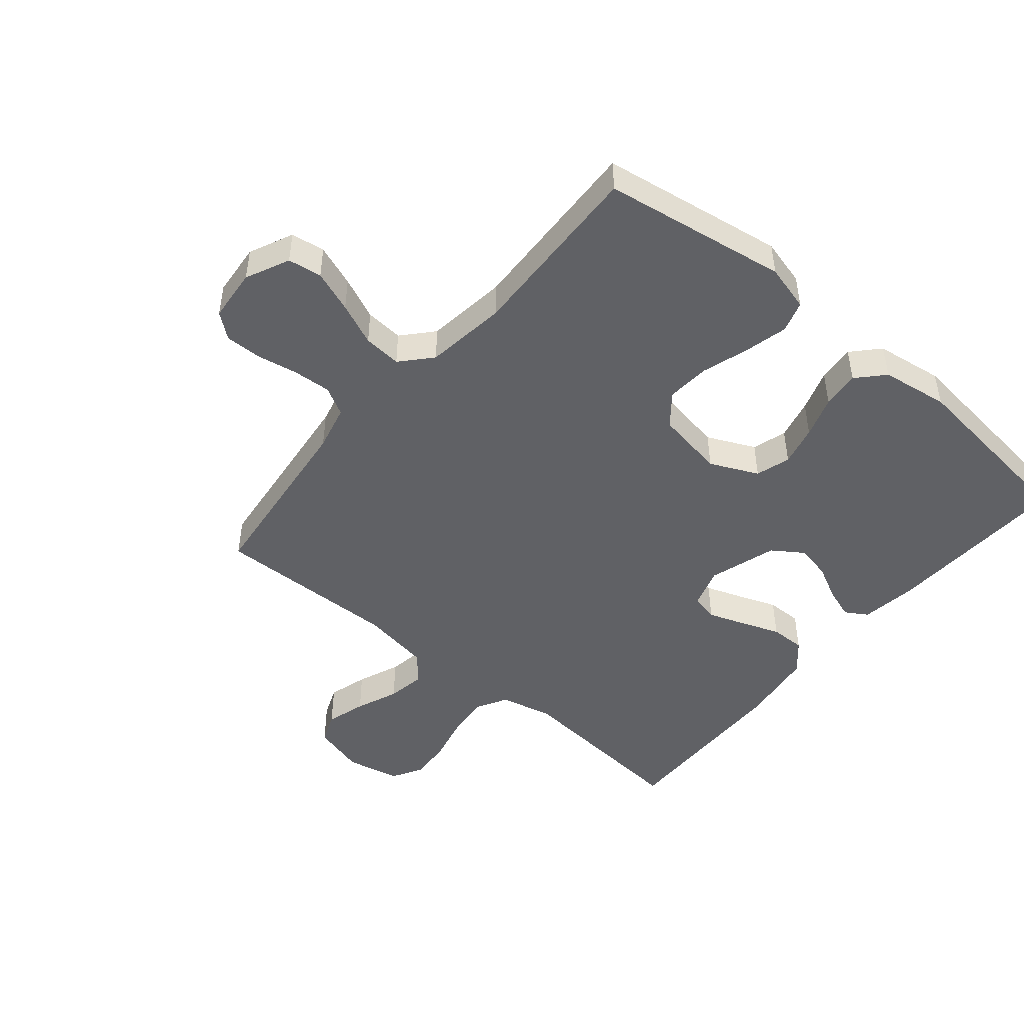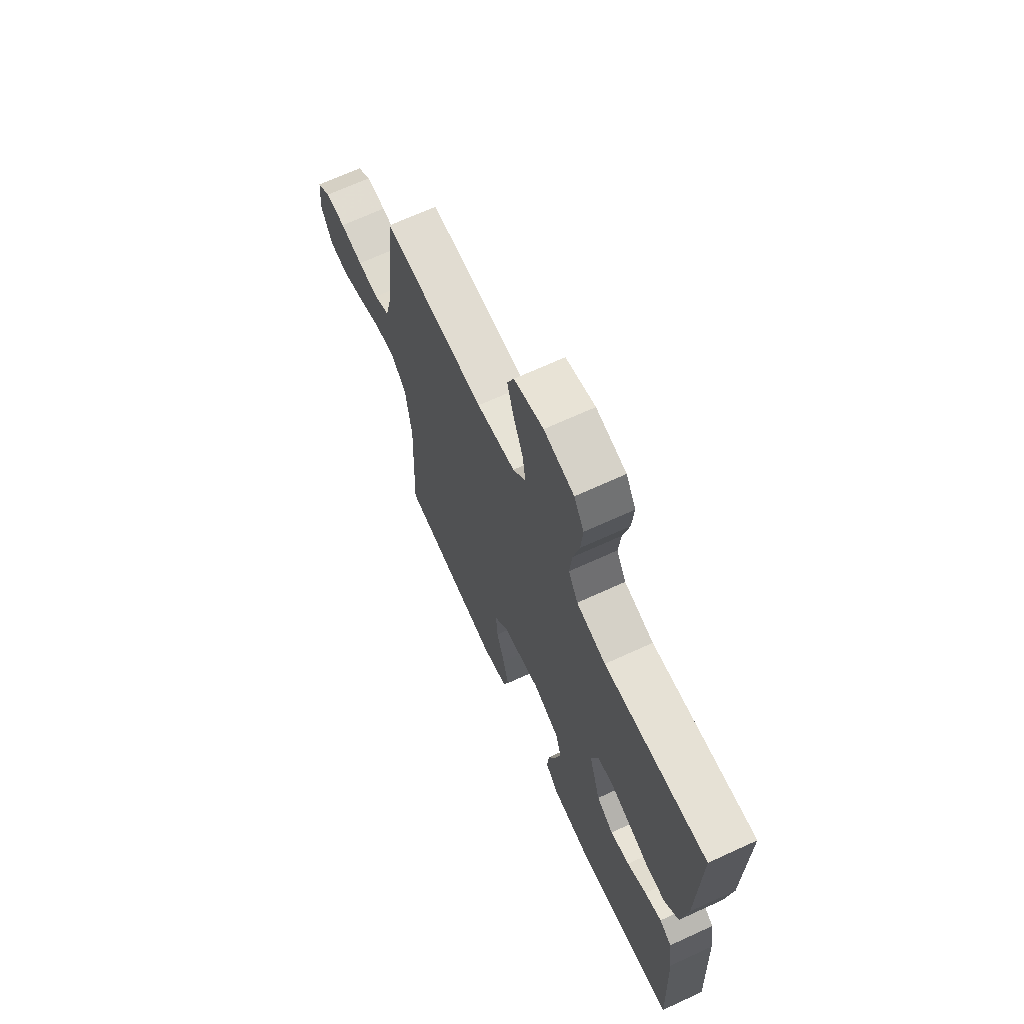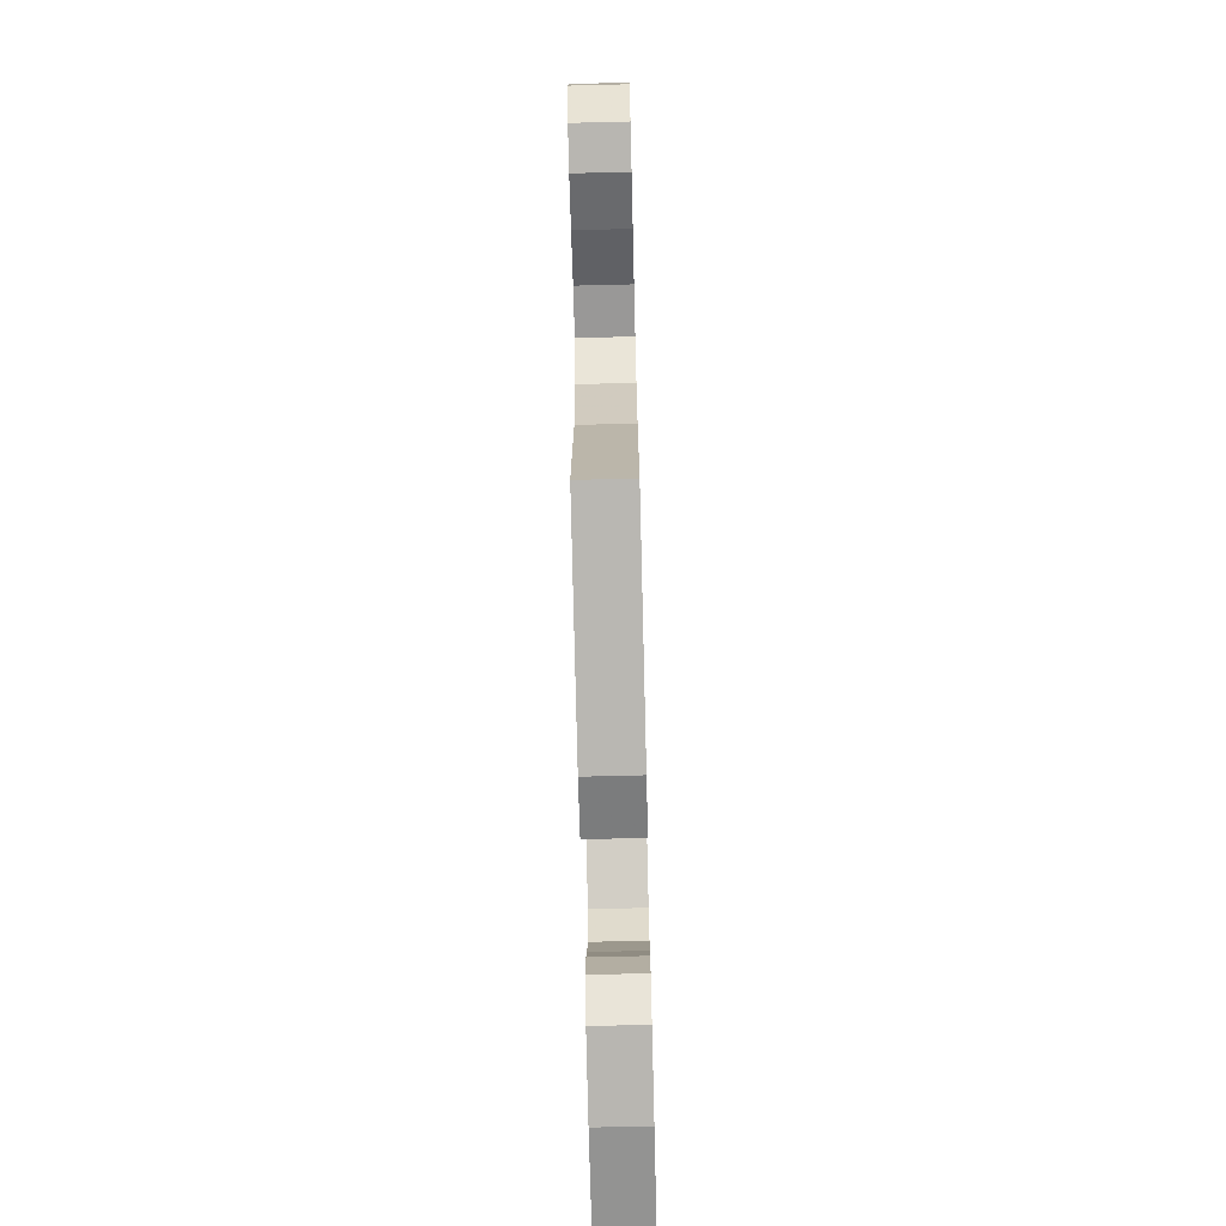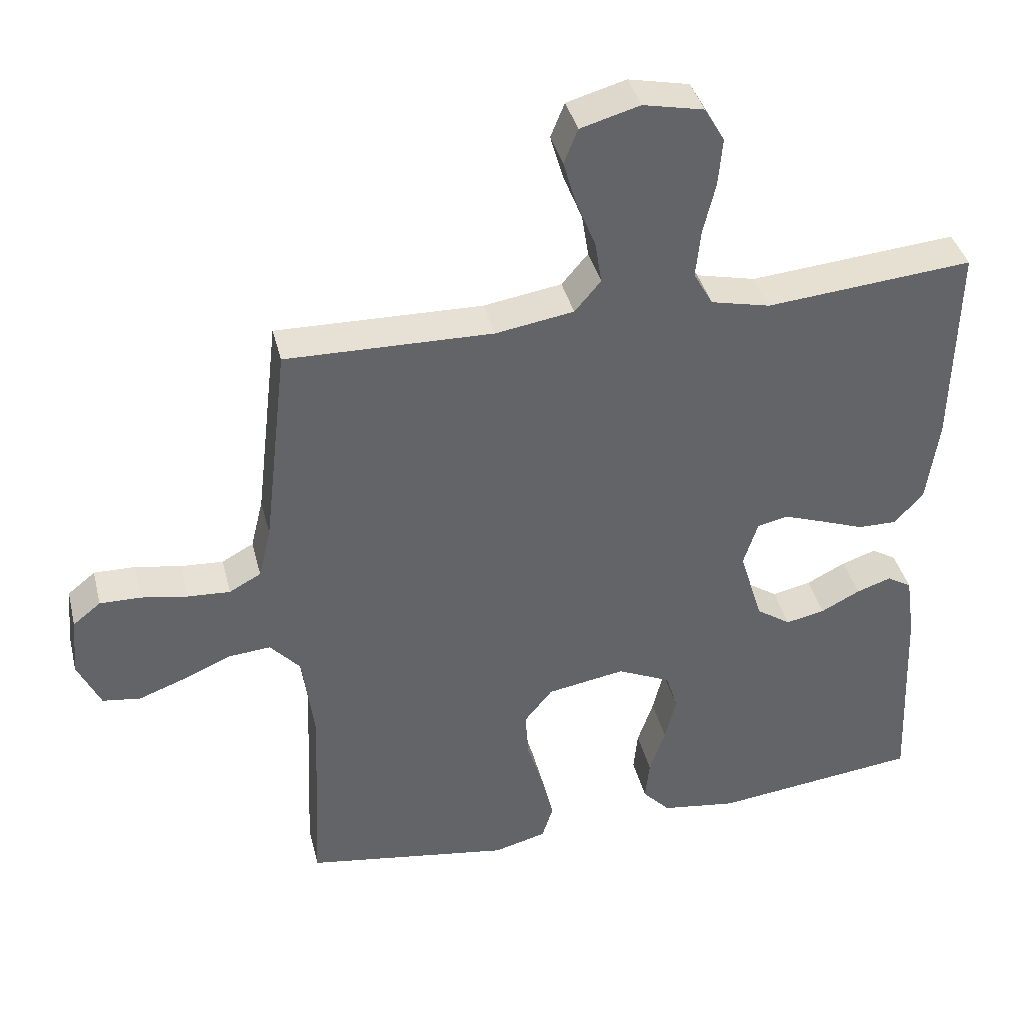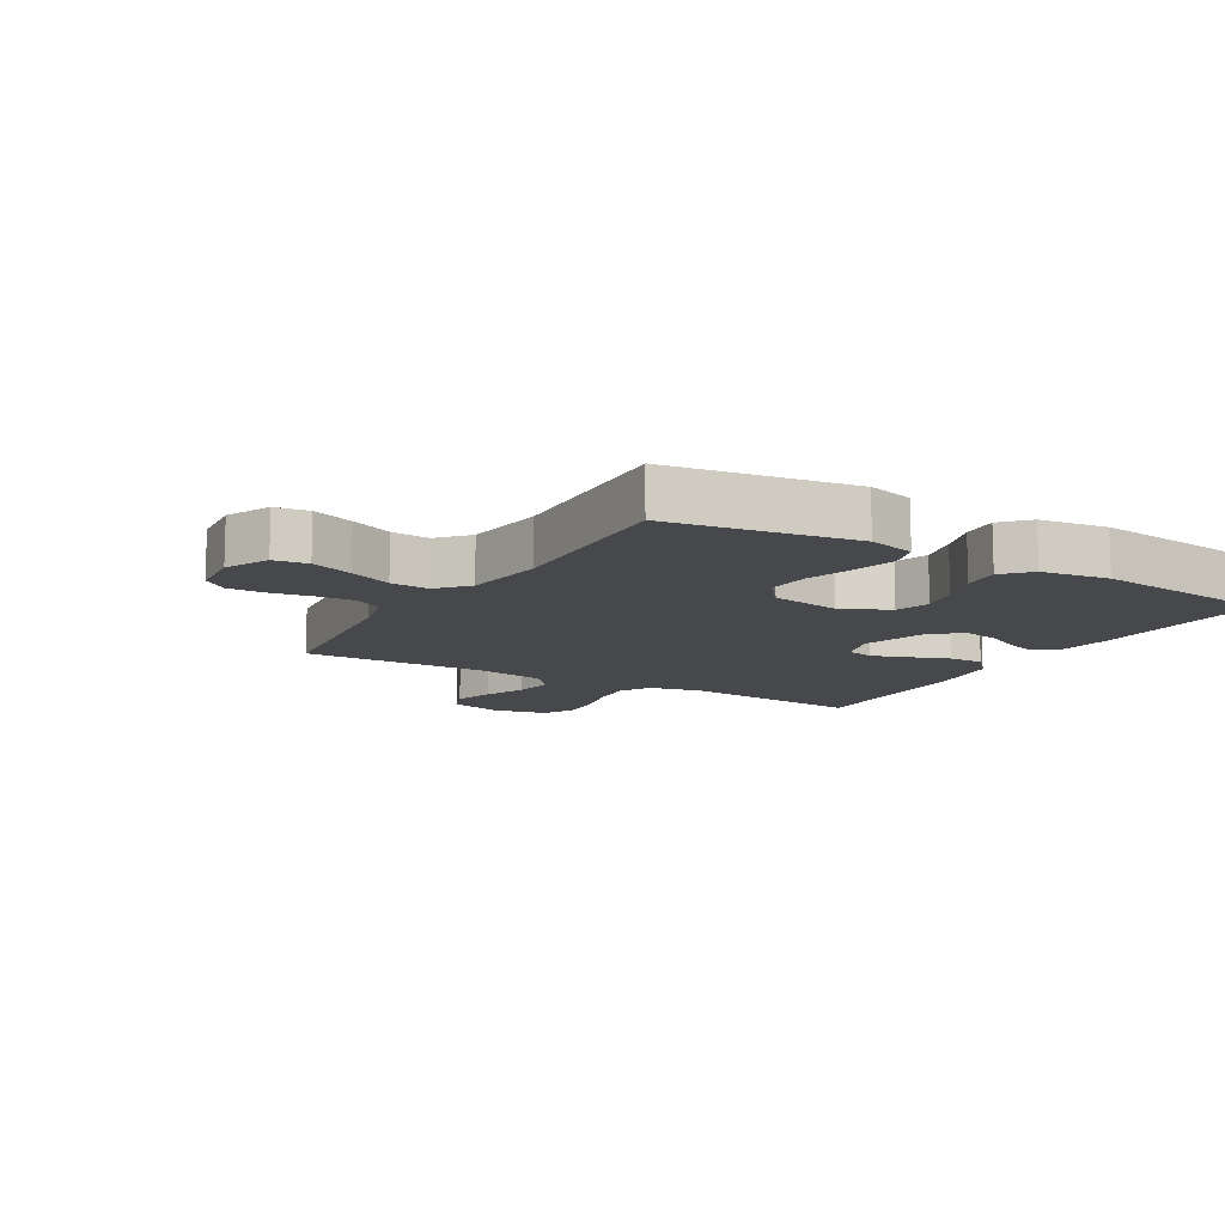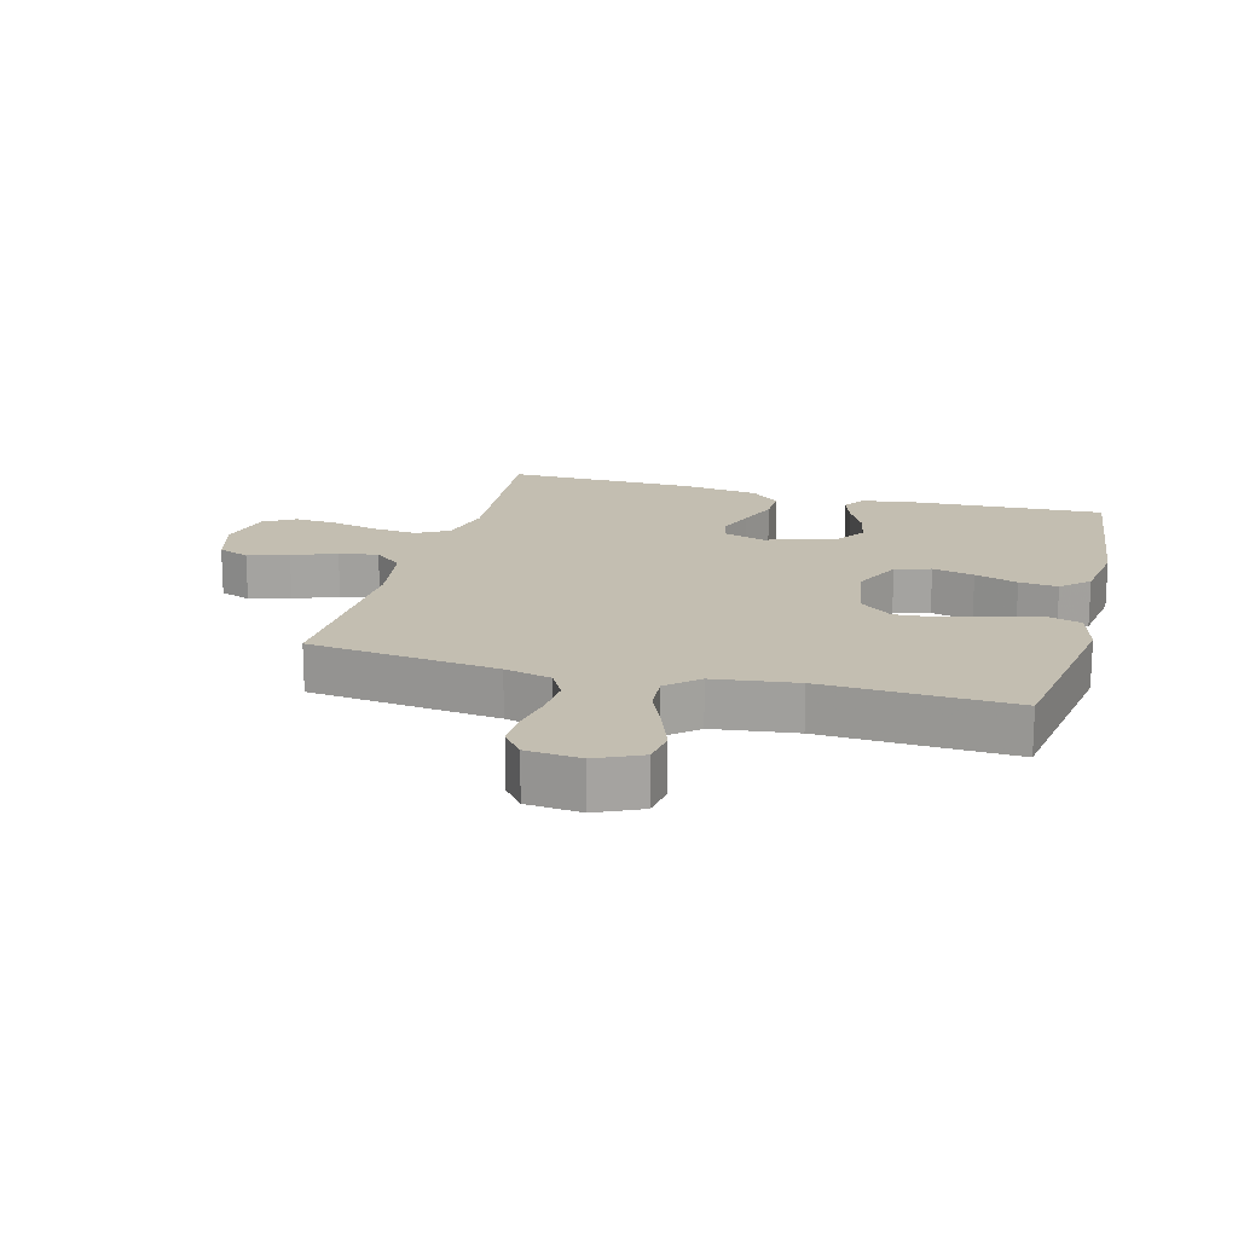
<metadata>
{"format":"obj","ext":"obj","renderer":"f3d","projection":"perspective","resolution":1024,"background":"white","views":[{"elev":-47.5,"azim":140.0,"up":"+Y"},{"elev":68.2,"azim":-114.7,"up":"+Z"},{"elev":-73.3,"azim":91.4,"up":"+Z"},{"elev":39.2,"azim":166.2,"up":"+Z"},{"elev":-11.6,"azim":149.4,"up":"+Y"},{"elev":17.2,"azim":105.1,"up":"+Y"}]}
</metadata>
<code>
v -0.5 0.07 -0.5
v -0.487 0.07 -0.2
v -0.474 0.07 -0.108
v -0.438 0.07 -0.086
v -0.388 0.07 -0.103
v -0.331 0.07 -0.132
v -0.274 0.07 -0.144
v -0.224 0.07 -0.11
v -0.19 0.07 0
v -0.211 0.07 0.066
v -0.255 0.07 0.076
v -0.314 0.07 0.055
v -0.378 0.07 0.031
v -0.435 0.07 0.03
v -0.477 0.07 0.077
v -0.494 0.07 0.2
v -0.5 0.07 0.5
v -0.2 0.07 0.474
v -0.114 0.07 0.494
v -0.086 0.07 0.544
v -0.093 0.07 0.613
v -0.111 0.07 0.688
v -0.117 0.07 0.757
v -0.088 0.07 0.807
v 0 0.07 0.826
v 0.086 0.07 0.802
v 0.106 0.07 0.752
v 0.087 0.07 0.687
v 0.059 0.07 0.618
v 0.049 0.07 0.556
v 0.087 0.07 0.511
v 0.2 0.07 0.493
v 0.5 0.07 0.5
v 0.535 0.07 0.2
v 0.553 0.07 0.126
v 0.599 0.07 0.101
v 0.661 0.07 0.105
v 0.728 0.07 0.117
v 0.787 0.07 0.118
v 0.827 0.07 0.086
v 0.835 0.07 0
v 0.802 0.07 -0.071
v 0.747 0.07 -0.079
v 0.679 0.07 -0.054
v 0.61 0.07 -0.024
v 0.548 0.07 -0.019
v 0.504 0.07 -0.068
v 0.487 0.07 -0.2
v 0.5 0.07 -0.5
v 0.2 0.07 -0.547
v 0.124 0.07 -0.527
v 0.108 0.07 -0.476
v 0.125 0.07 -0.405
v 0.149 0.07 -0.329
v 0.154 0.07 -0.259
v 0.113 0.07 -0.208
v 0 0.07 -0.189
v -0.078 0.07 -0.225
v -0.095 0.07 -0.281
v -0.079 0.07 -0.347
v -0.056 0.07 -0.415
v -0.05 0.07 -0.476
v -0.09 0.07 -0.519
v -0.2 0.07 -0.535
v -0.5 0 -0.5
v -0.487 0 -0.2
v -0.474 0 -0.108
v -0.438 0 -0.086
v -0.388 0 -0.103
v -0.331 0 -0.132
v -0.274 0 -0.144
v -0.224 0 -0.11
v -0.19 0 0
v -0.211 0 0.066
v -0.255 0 0.076
v -0.314 0 0.055
v -0.378 0 0.031
v -0.435 0 0.03
v -0.477 0 0.077
v -0.494 0 0.2
v -0.5 0 0.5
v -0.2 0 0.474
v -0.114 0 0.494
v -0.086 0 0.544
v -0.093 0 0.613
v -0.111 0 0.688
v -0.117 0 0.757
v -0.088 0 0.807
v 0 0 0.826
v 0.086 0 0.802
v 0.106 0 0.752
v 0.087 0 0.687
v 0.059 0 0.618
v 0.049 0 0.556
v 0.087 0 0.511
v 0.2 0 0.493
v 0.5 0 0.5
v 0.535 0 0.2
v 0.553 0 0.126
v 0.599 0 0.101
v 0.661 0 0.105
v 0.728 0 0.117
v 0.787 0 0.118
v 0.827 0 0.086
v 0.835 0 0
v 0.802 0 -0.071
v 0.747 0 -0.079
v 0.679 0 -0.054
v 0.61 0 -0.024
v 0.548 0 -0.019
v 0.504 0 -0.068
v 0.487 0 -0.2
v 0.5 0 -0.5
v 0.2 0 -0.547
v 0.124 0 -0.527
v 0.108 0 -0.476
v 0.125 0 -0.405
v 0.149 0 -0.329
v 0.154 0 -0.259
v 0.113 0 -0.208
v 0 0 -0.189
v -0.078 0 -0.225
v -0.095 0 -0.281
v -0.079 0 -0.347
v -0.056 0 -0.415
v -0.05 0 -0.476
v -0.09 0 -0.519
v -0.2 0 -0.535
f 60 61 62 63
f 59 60 63 64
f 58 59 64 1
f 51 52 53 54
f 49 50 51 54
f 48 49 54 55
f 47 48 55 56
f 42 43 44 45
f 40 41 42 45
f 40 45 46
f 37 38 39 40
f 36 37 40 46
f 35 36 46 47
f 32 33 34
f 31 32 34 35
f 26 27 28 29
f 26 29 30
f 25 26 30
f 24 25 30
f 21 22 23 24
f 20 21 24 30
f 19 20 30 31
f 15 16 17 18
f 12 13 14 15
f 11 12 15 18
f 10 11 18 19
f 3 4 5 6
f 3 6 7
f 58 1 2 3
f 58 3 7
f 57 58 7 8
f 56 57 8 9
f 31 35 47 56
f 19 31 56
f 9 10 19 56
f 127 126 125 124
f 128 127 124 123
f 65 128 123 122
f 118 117 116 115
f 118 115 114 113
f 119 118 113 112
f 120 119 112 111
f 109 108 107 106
f 109 106 105 104
f 110 109 104
f 104 103 102 101
f 110 104 101 100
f 111 110 100 99
f 98 97 96
f 99 98 96 95
f 93 92 91 90
f 94 93 90
f 94 90 89
f 94 89 88
f 88 87 86 85
f 94 88 85 84
f 95 94 84 83
f 82 81 80 79
f 79 78 77 76
f 82 79 76 75
f 83 82 75 74
f 70 69 68 67
f 71 70 67
f 67 66 65 122
f 71 67 122
f 72 71 122 121
f 73 72 121 120
f 120 111 99 95
f 120 95 83
f 120 83 74 73
f 1 65 66 2
f 2 66 67 3
f 3 67 68 4
f 4 68 69 5
f 5 69 70 6
f 6 70 71 7
f 7 71 72 8
f 8 72 73 9
f 9 73 74 10
f 10 74 75 11
f 11 75 76 12
f 12 76 77 13
f 13 77 78 14
f 14 78 79 15
f 15 79 80 16
f 16 80 81 17
f 17 81 82 18
f 18 82 83 19
f 19 83 84 20
f 20 84 85 21
f 21 85 86 22
f 22 86 87 23
f 23 87 88 24
f 24 88 89 25
f 25 89 90 26
f 26 90 91 27
f 27 91 92 28
f 28 92 93 29
f 29 93 94 30
f 30 94 95 31
f 31 95 96 32
f 32 96 97 33
f 33 97 98 34
f 34 98 99 35
f 35 99 100 36
f 36 100 101 37
f 37 101 102 38
f 38 102 103 39
f 39 103 104 40
f 40 104 105 41
f 41 105 106 42
f 42 106 107 43
f 43 107 108 44
f 44 108 109 45
f 45 109 110 46
f 46 110 111 47
f 47 111 112 48
f 48 112 113 49
f 49 113 114 50
f 50 114 115 51
f 51 115 116 52
f 52 116 117 53
f 53 117 118 54
f 54 118 119 55
f 55 119 120 56
f 56 120 121 57
f 57 121 122 58
f 58 122 123 59
f 59 123 124 60
f 60 124 125 61
f 61 125 126 62
f 62 126 127 63
f 63 127 128 64
f 64 128 65 1

</code>
